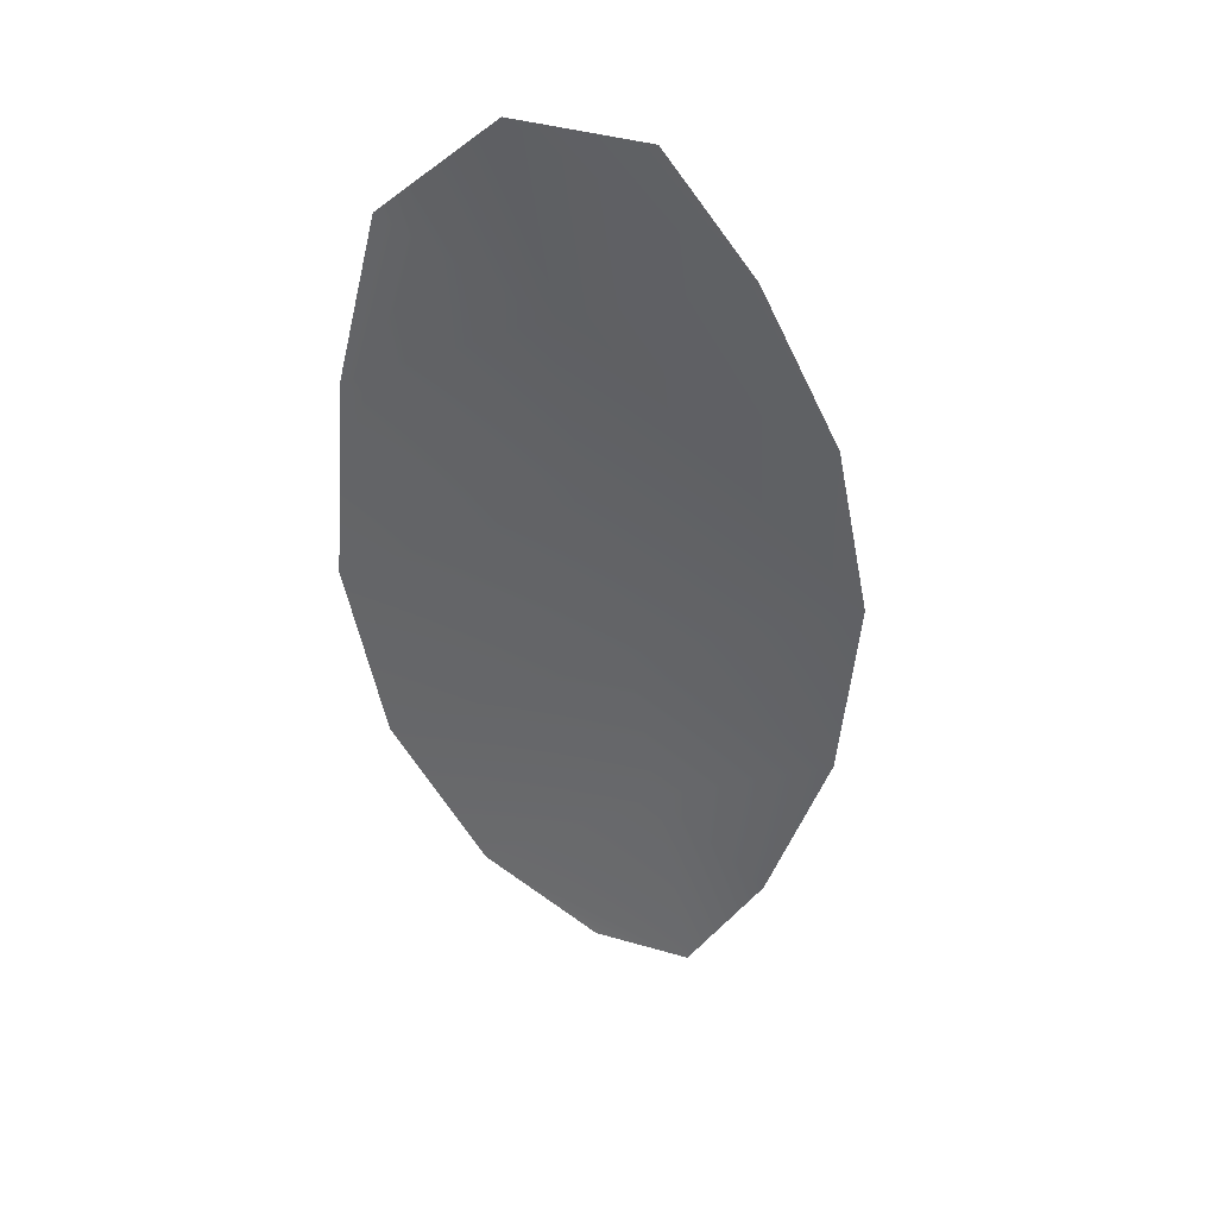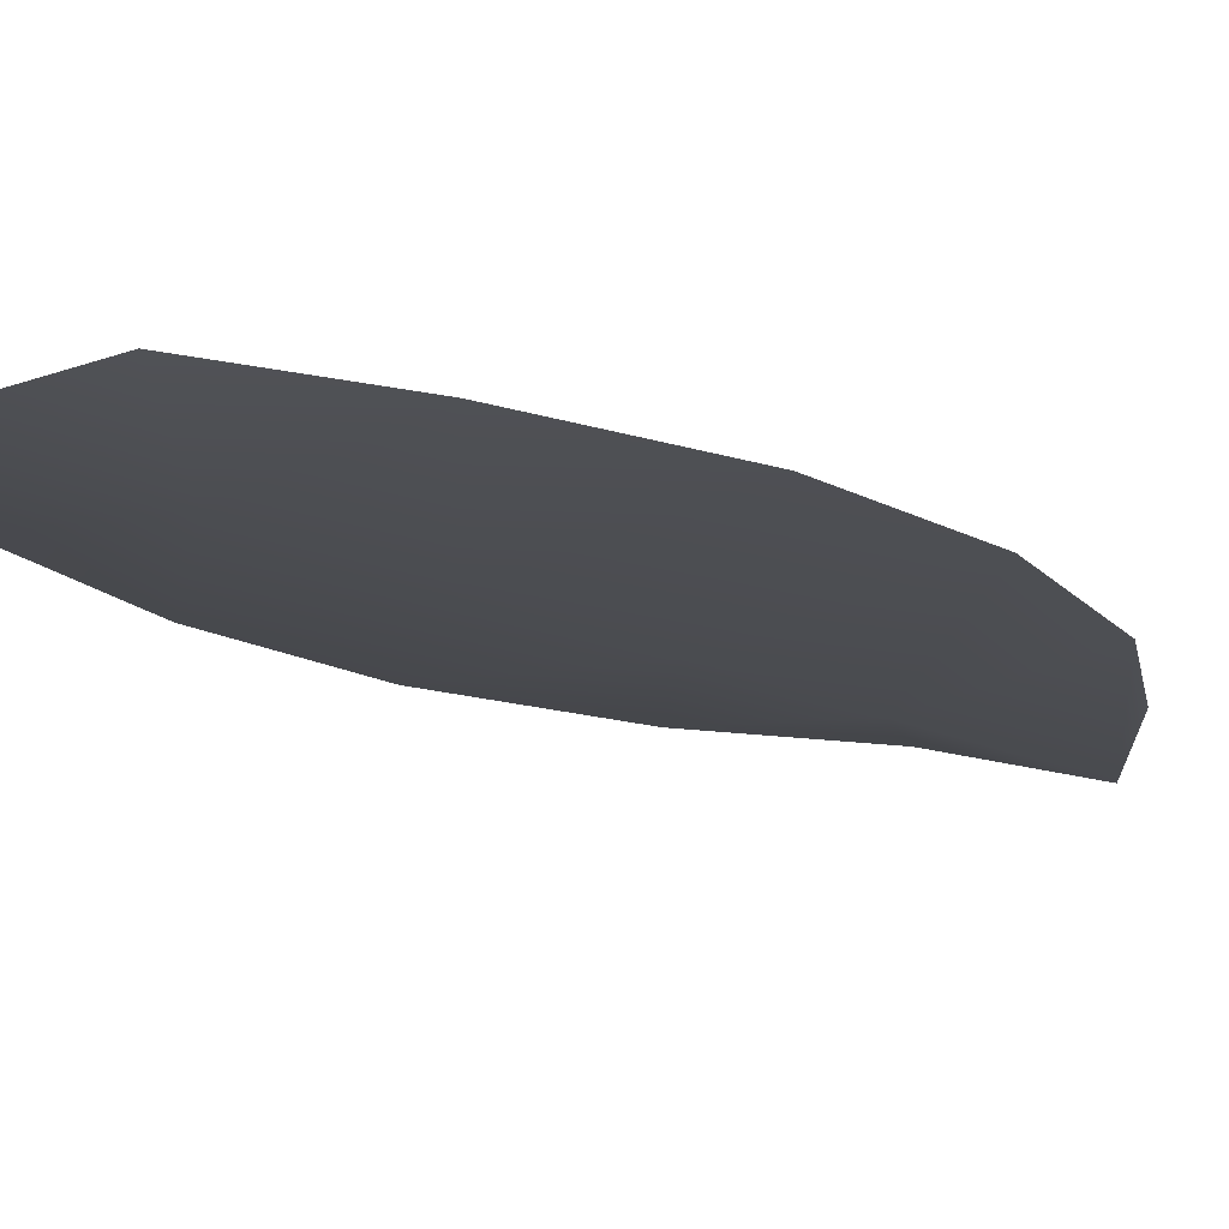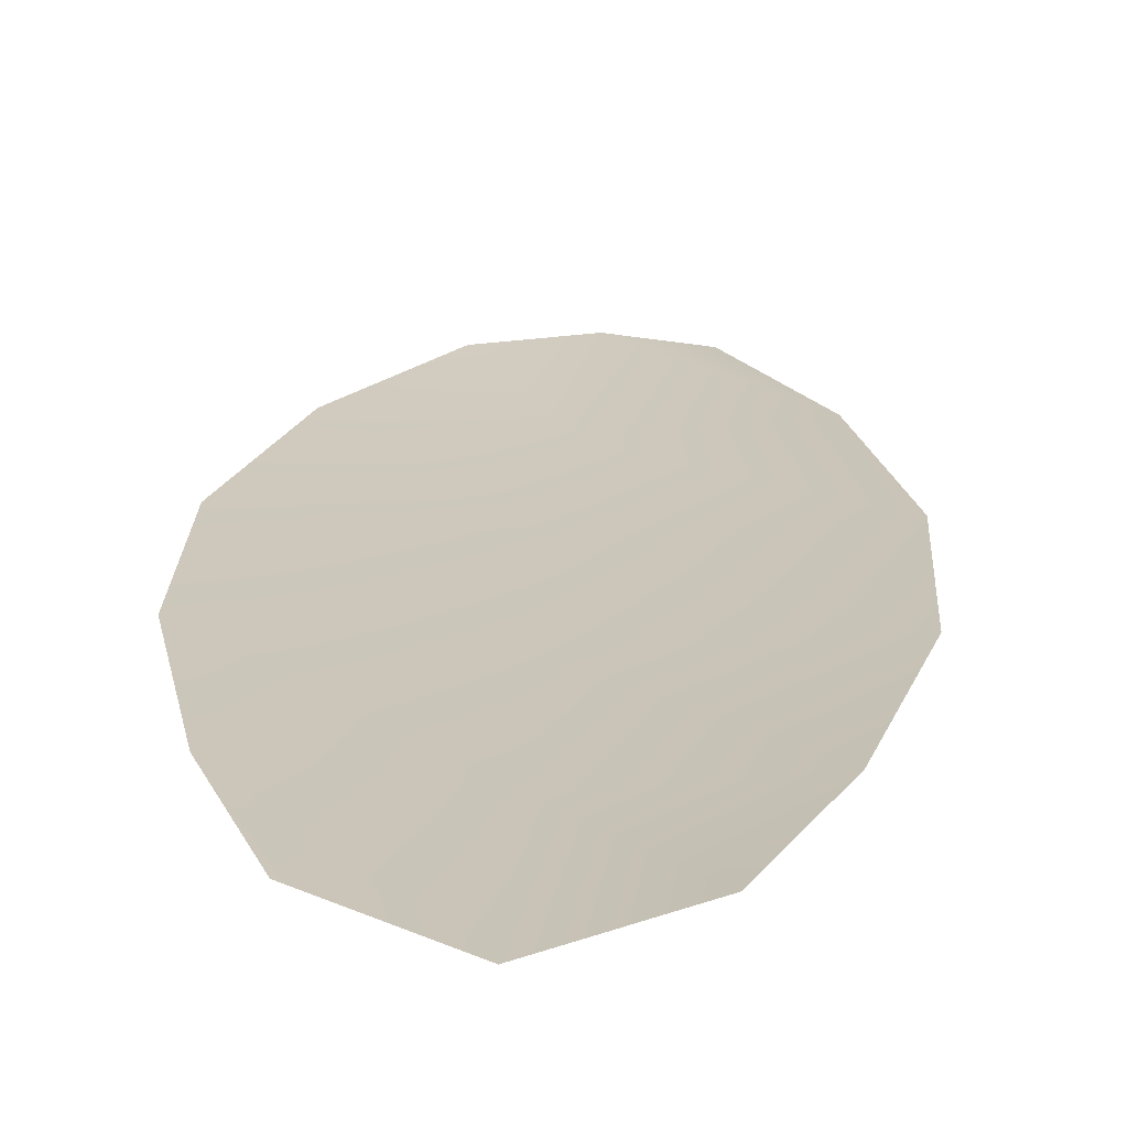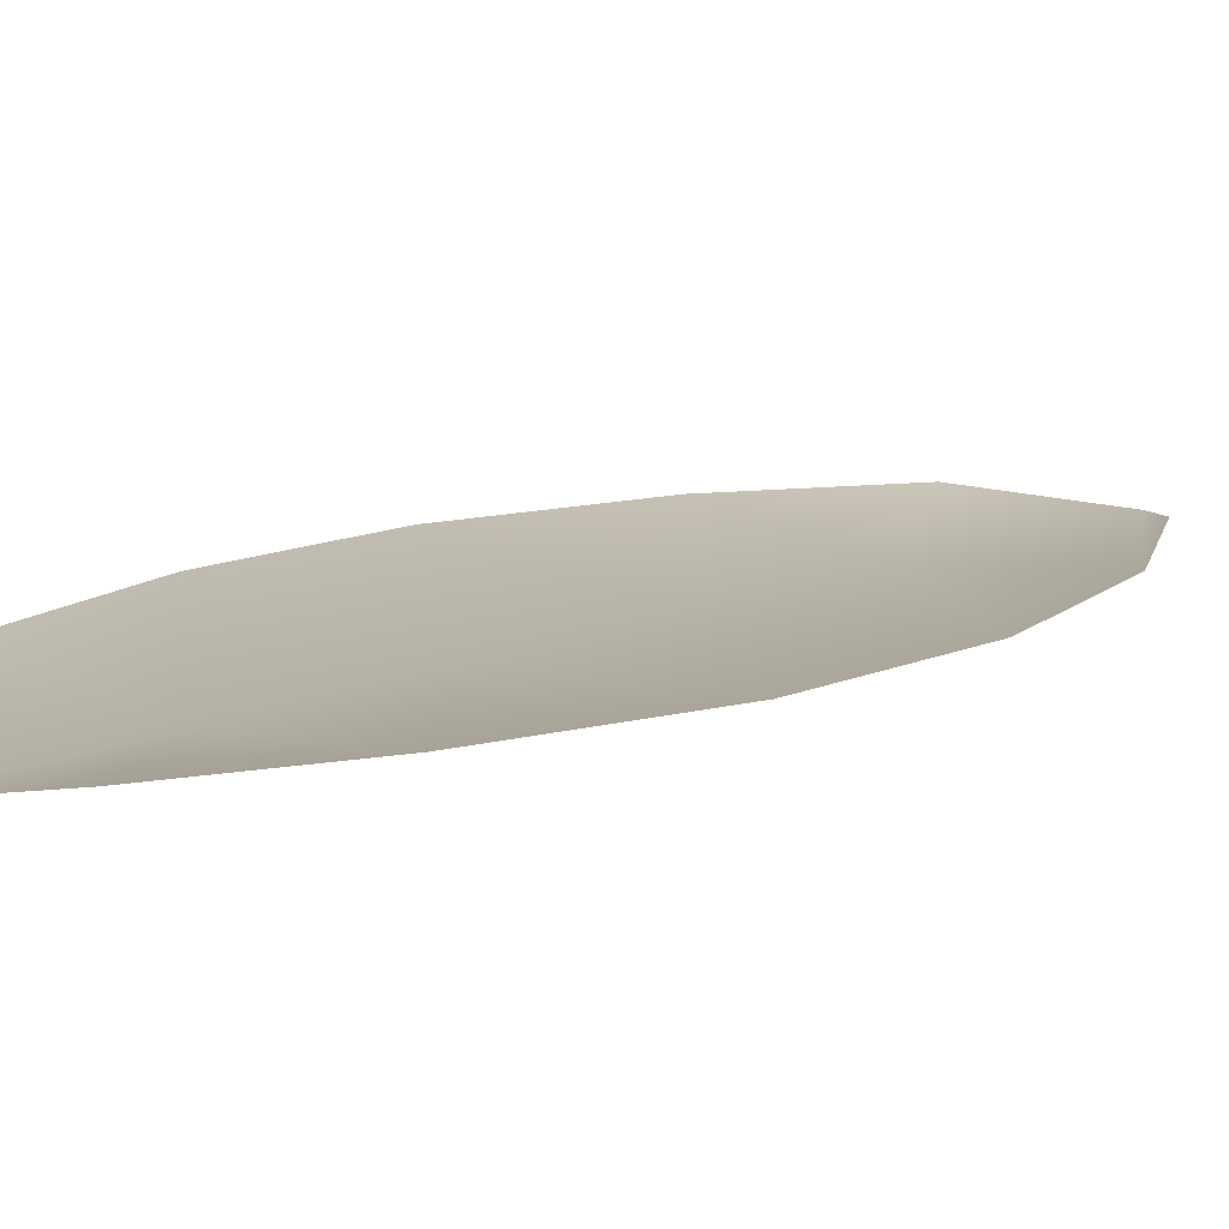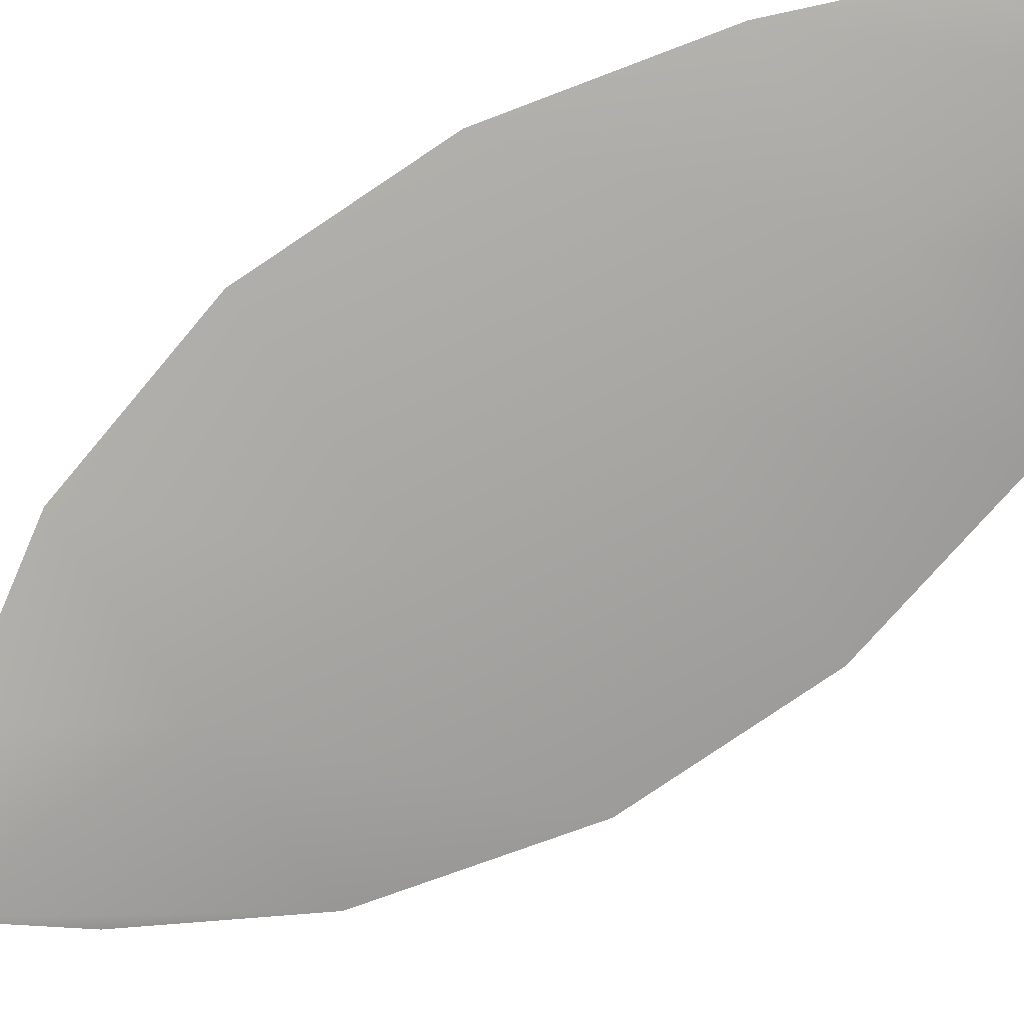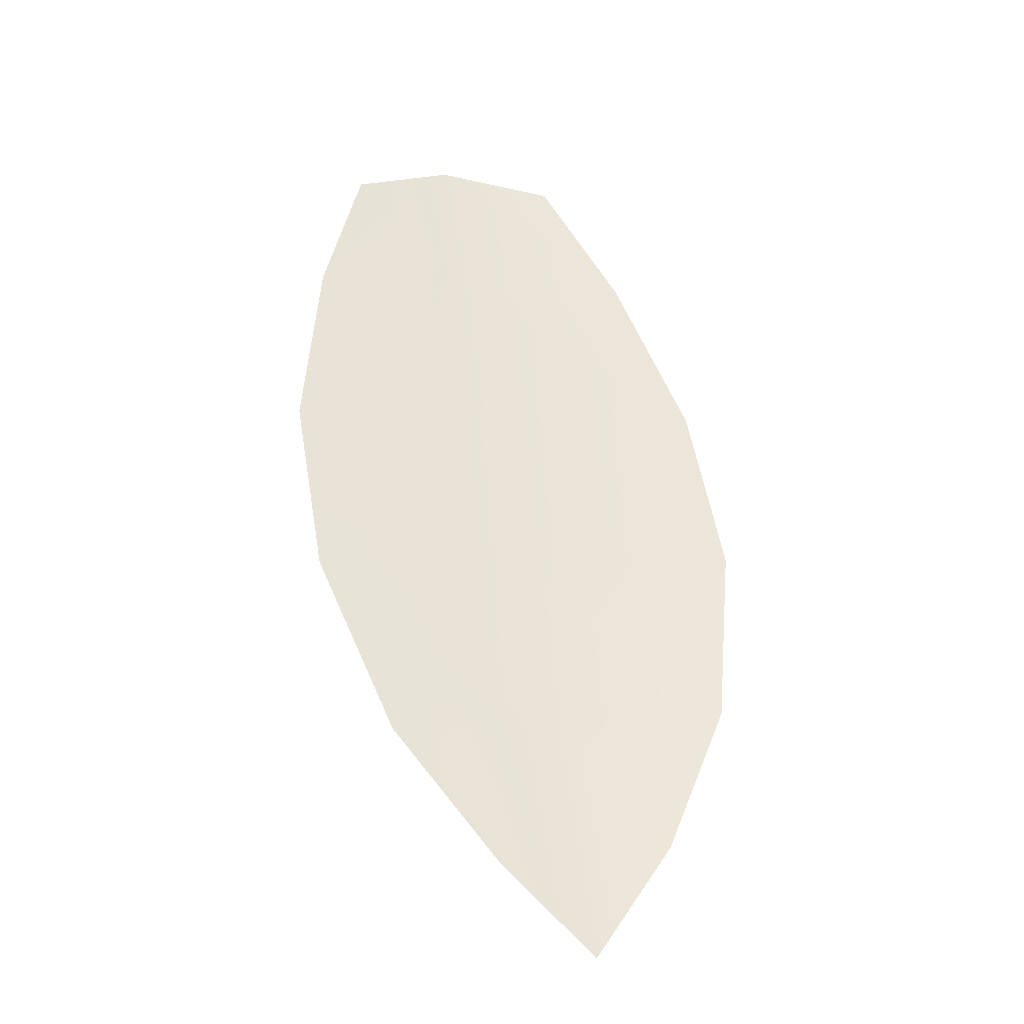
<metadata>
{"format":"obj","ext":"obj","renderer":"f3d","projection":"perspective","resolution":1024,"background":"white","views":[{"elev":39.3,"azim":-9.7,"up":"+Y"},{"elev":-15.1,"azim":-129.5,"up":"+Z"},{"elev":21.2,"azim":-167.0,"up":"+Z"},{"elev":12.4,"azim":-127.0,"up":"+Z"},{"elev":-74.0,"azim":134.9,"up":"+Z"},{"elev":-35.3,"azim":-15.1,"up":"+Y"}]}
</metadata>
<code>
o feather_flight_tertiary_046
v 0.1651 0.2391 0.03133
v 0.1595 0.2382 0.03133
v 0.1682 0.2178 0.0313
v 0.1638 0.2169 0.03128
v 0.1621 0.2397 0.03083
v 0.1663 0.215 0.03078
v 0.1673 0.2358 0.03133
v 0.1693 0.2313 0.03132
v 0.1702 0.2267 0.03131
v 0.1697 0.2218 0.03131
v 0.1611 0.2201 0.03129
v 0.159 0.2247 0.0313
v 0.1582 0.2294 0.03131
v 0.1586 0.2343 0.03132
v 0.1629 0.235 0.03082
v 0.1638 0.2304 0.03081
v 0.1647 0.2257 0.0308
v 0.1655 0.221 0.03079
f 18 10 3 6
f 11 18 6 4
f 5 1 7 15
f 15 7 8 16
f 16 8 9 17
f 17 9 10 18
f 2 5 15 14
f 14 15 16 13
f 13 16 17 12
f 12 17 18 11

</code>
